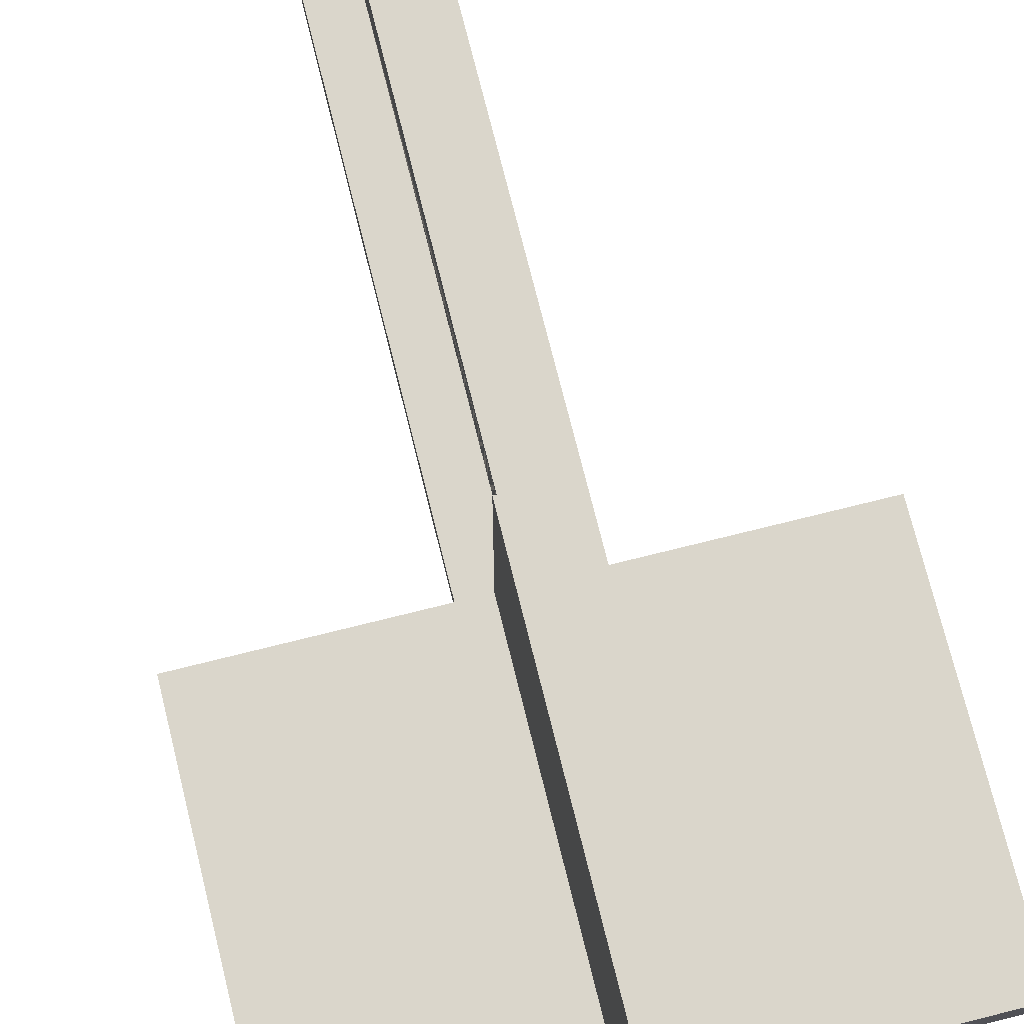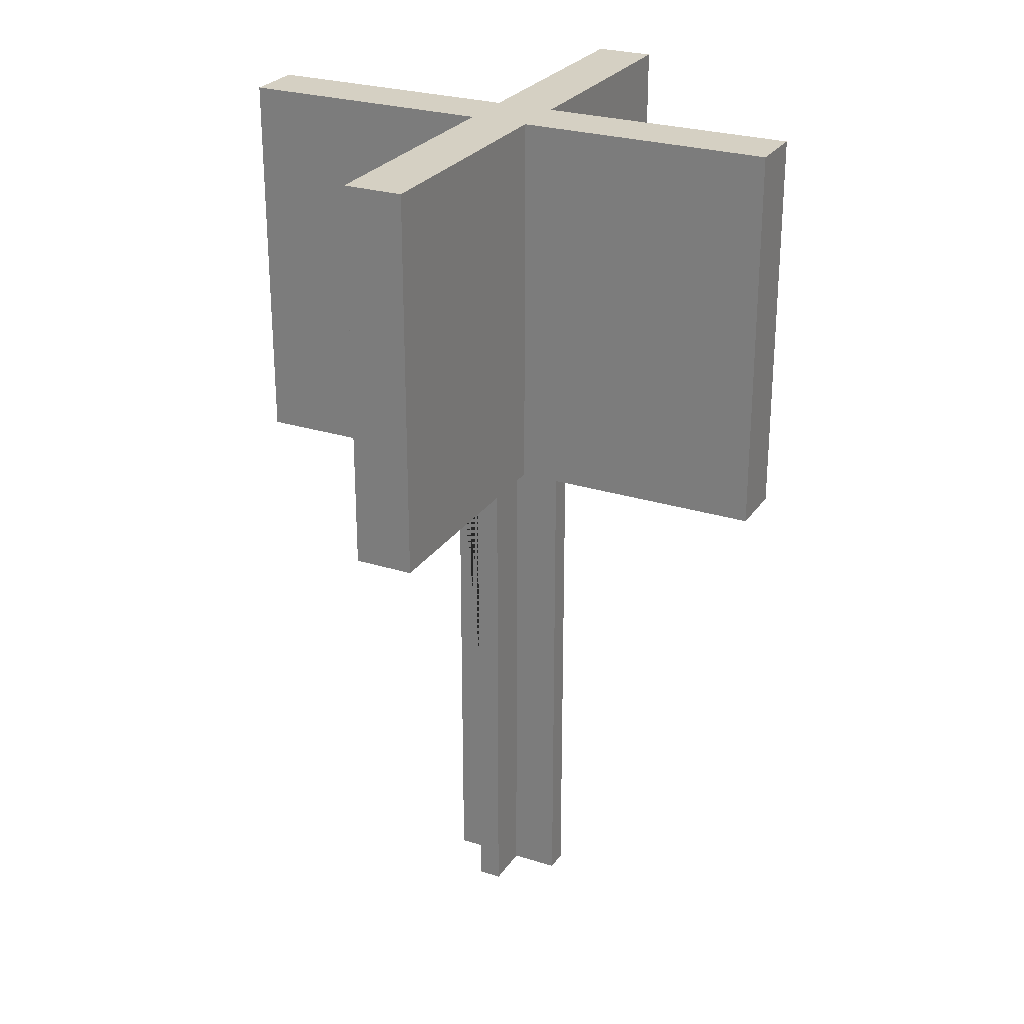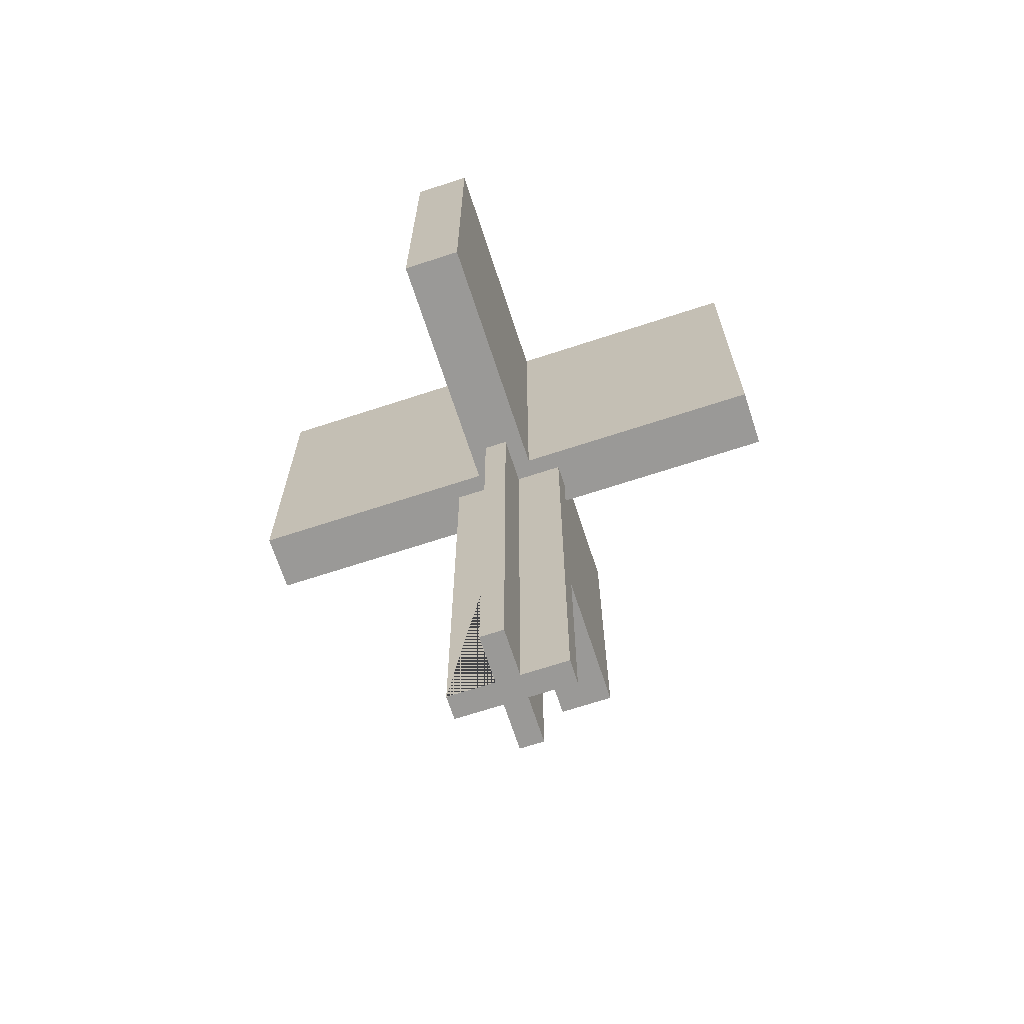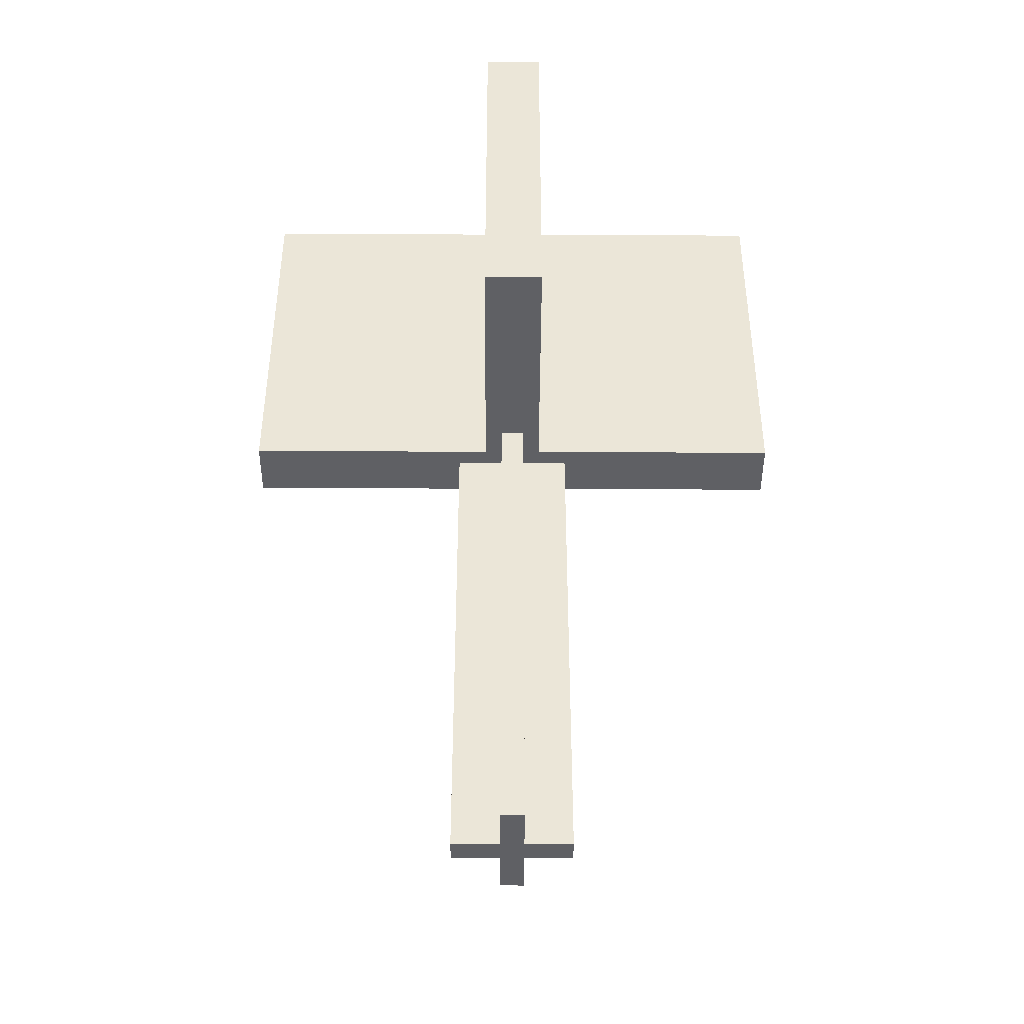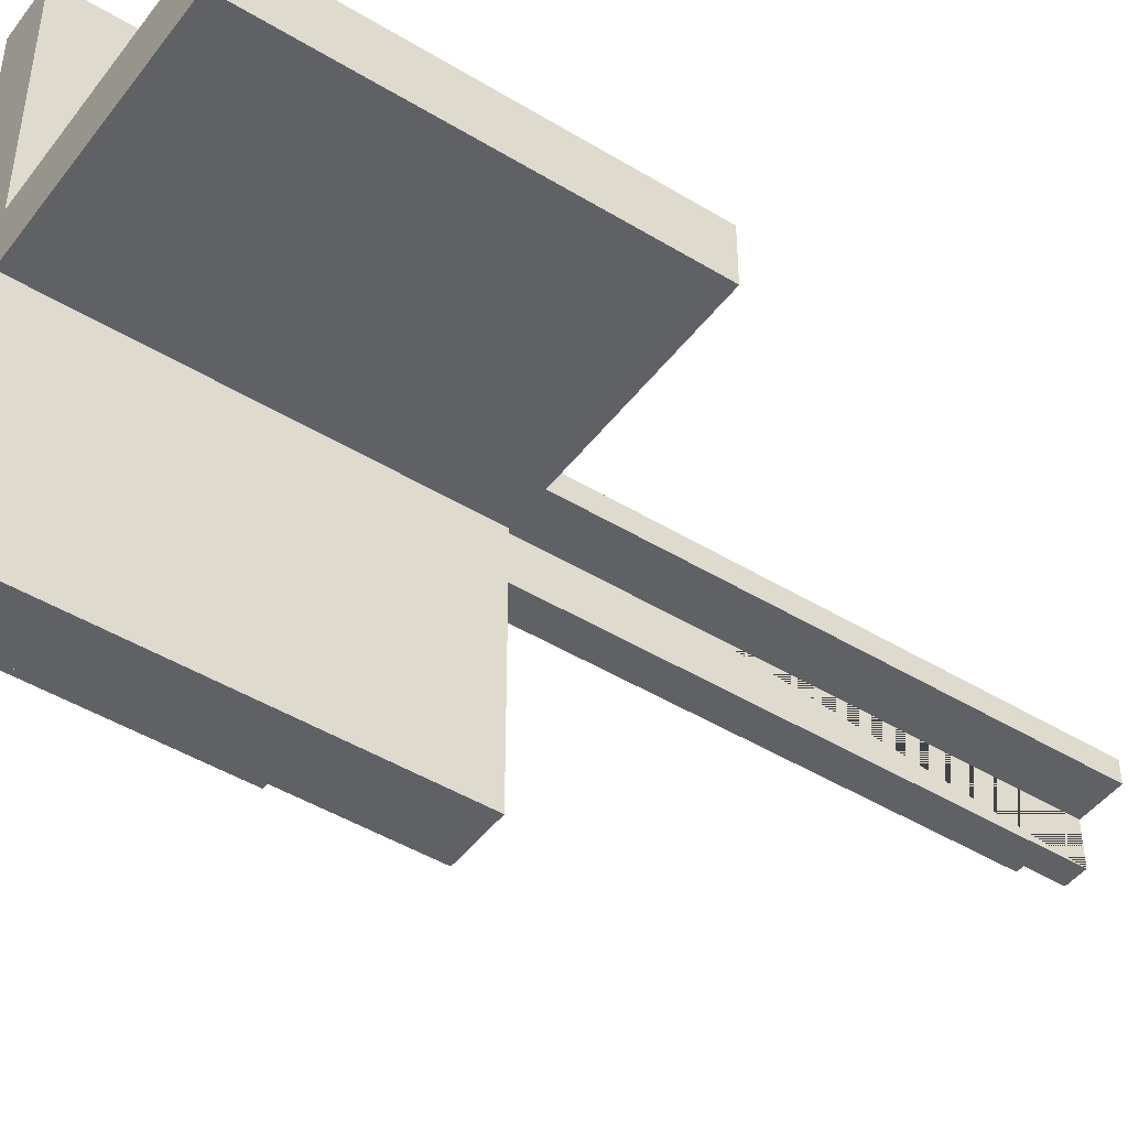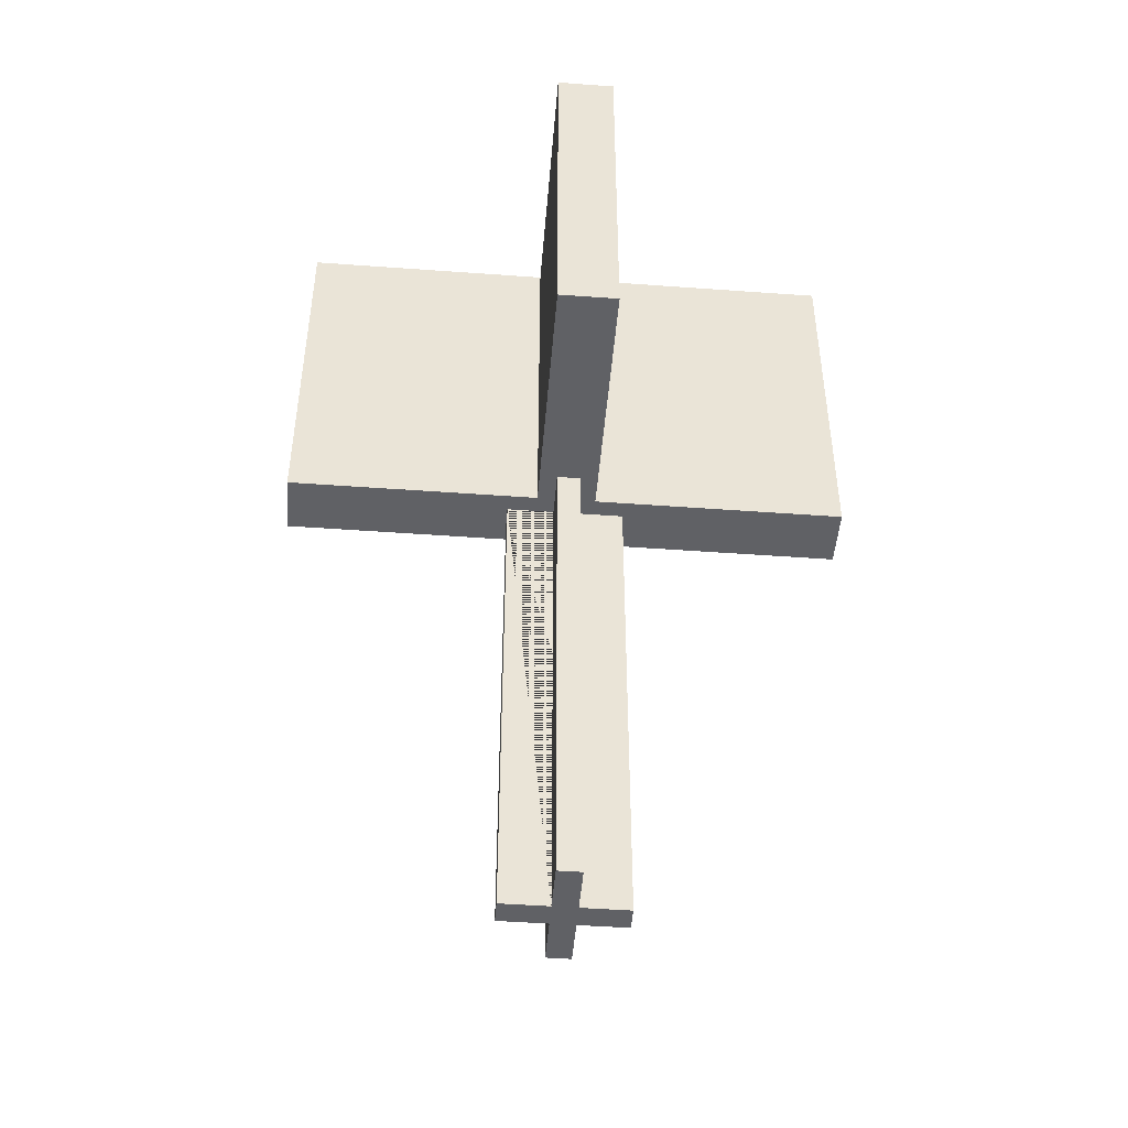
<metadata>
{"format":"obj","ext":"obj","renderer":"f3d","projection":"perspective","resolution":1024,"background":"white","views":[{"elev":74.0,"azim":166.0,"up":"+Z"},{"elev":26.3,"azim":116.5,"up":"+Y"},{"elev":-69.0,"azim":-71.9,"up":"+Y"},{"elev":-43.8,"azim":-0.3,"up":"+Y"},{"elev":-46.0,"azim":-124.9,"up":"+Z"},{"elev":-47.7,"azim":85.3,"up":"+Y"}]}
</metadata>
<code>
o Cube
v 0.24 0.7633 -0.025
v -0.025 0.7633 -0.24
v -0.025 0.4367 -0.24
v 0.025 0.7633 -0.24
v 0.24 0.4367 -0.025
v 0.025 0.4367 -0.24
v -0.01 0 -0.05
v -0.025 0.7633 0.24
v 0.05 0 -0.01
v -0.025 0.4367 0.24
v 0.24 0.7633 0.025
v 0.025 0.7633 0.24
v 0.025 0.4367 0.24
v 0.01 0 -0.05
v 0.24 0.4367 0.025
v 0.05 0 0.01
v -0.01 0 0.05
v -0.24 0.7633 -0.025
v -0.24 0.4367 -0.025
v 0.01 0 0.05
v -0.05 0 -0.01
v -0.24 0.7633 0.025
v -0.24 0.4367 0.025
v -0.05 0 0.01
v -0.05 0.4367 -0.01
v 0.05 0.4367 -0.01
v -0.05 0.4367 0.01
v 0.05 0.4367 0.01
v 0.01 0 0.01
v -0.01 0 0.01
v -0.01 0 -0.01
v 0.01 0 -0.01
v 0.025 0.7633 -0.025
v -0.025 0.7633 -0.025
v -0.025 0.7633 0.025
v 0.025 0.7633 0.025
v 0.025 0.4367 0.025
v -0.025 0.4367 0.025
v -0.025 0.4367 -0.025
v -0.025 0.4367 -0.01
v 0.025 0.4367 -0.025
v 0.025 0.4367 -0.01
v -0.025 0.4367 0.01
v 0.025 0.4367 0.01
v 0.025 0.4367 0.01
v 0.01 0.4367 0.01
v -0.025 0.4367 0.01
v -0.01 0.4367 0.01
v -0.025 0.4367 -0.01
v -0.01 0.4367 -0.01
v 0.025 0.4367 -0.01
v 0.01 0.4367 -0.01
v 0.01 0.4367 0.05
v 0.01 0.4367 -0.05
v -0.01 0.4367 0.05
v -0.01 0.4367 -0.05
f 18 22 35 34
f 36 11 1 33
f 15 11 36 37
f 22 23 38 35
f 23 22 18 19
f 25 27 23 19 39 40
f 5 15 28 26 42 41
f 38 23 27 43
f 28 15 37 44
f 5 1 11 15
f 39 19 18 34
f 1 5 41 33
f 46 29 16 28 44 45
f 27 24 30 48 47 43
f 21 24 27 25
f 32 9 16 29
f 24 21 31 30
f 28 16 9 26
f 31 21 25 40 49 50
f 42 26 9 32 52 51
f 53 20 14 54 52 32 29 46
f 55 17 20 53
f 17 7 14 20
f 14 7 56 54
f 7 17 55 48 30 31 50 56
f 2 8 12 4
f 37 36 33 41 42 51 6 4 12 13 45 44
f 13 12 8 10
f 50 49 3 6 51 52 54 56
f 46 45 13 10 47 48 55 53
f 3 2 4 6
f 39 34 35 38 43 47 10 8 2 3 49 40

</code>
